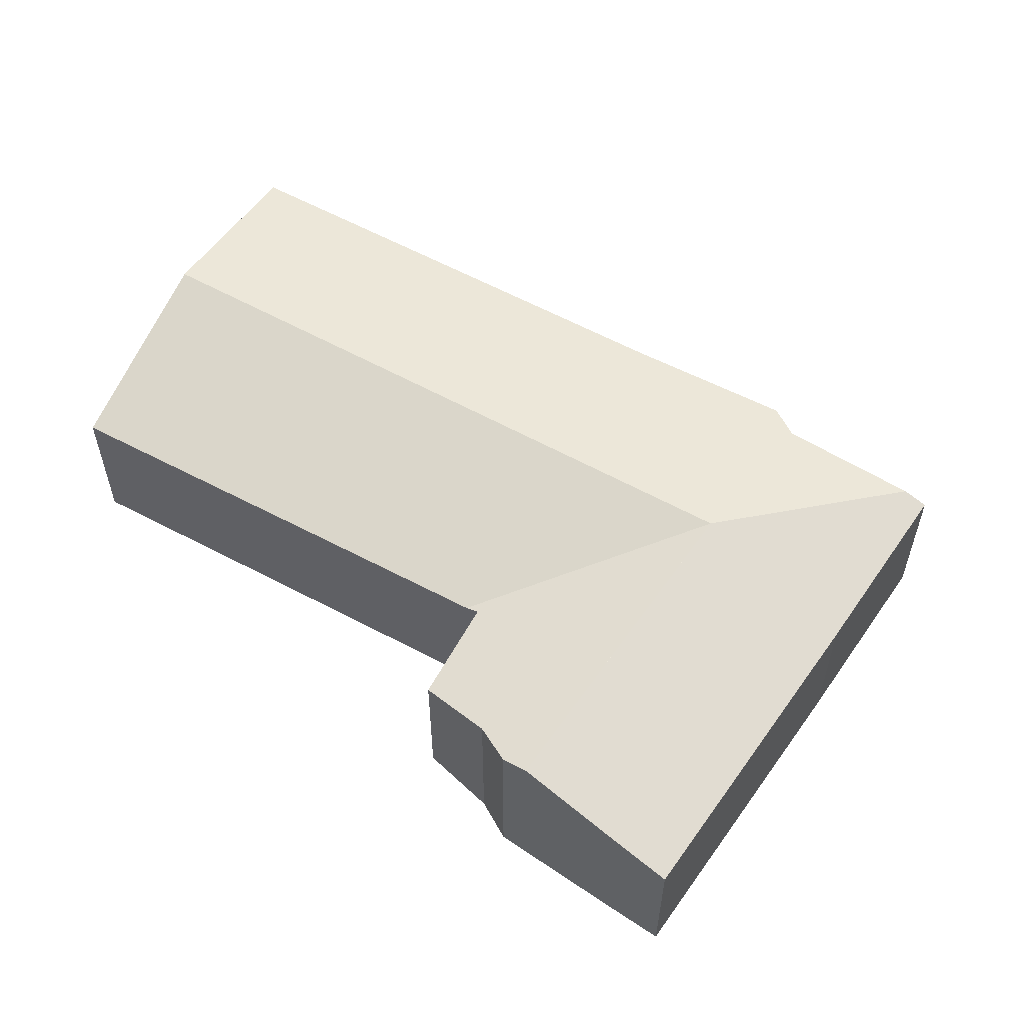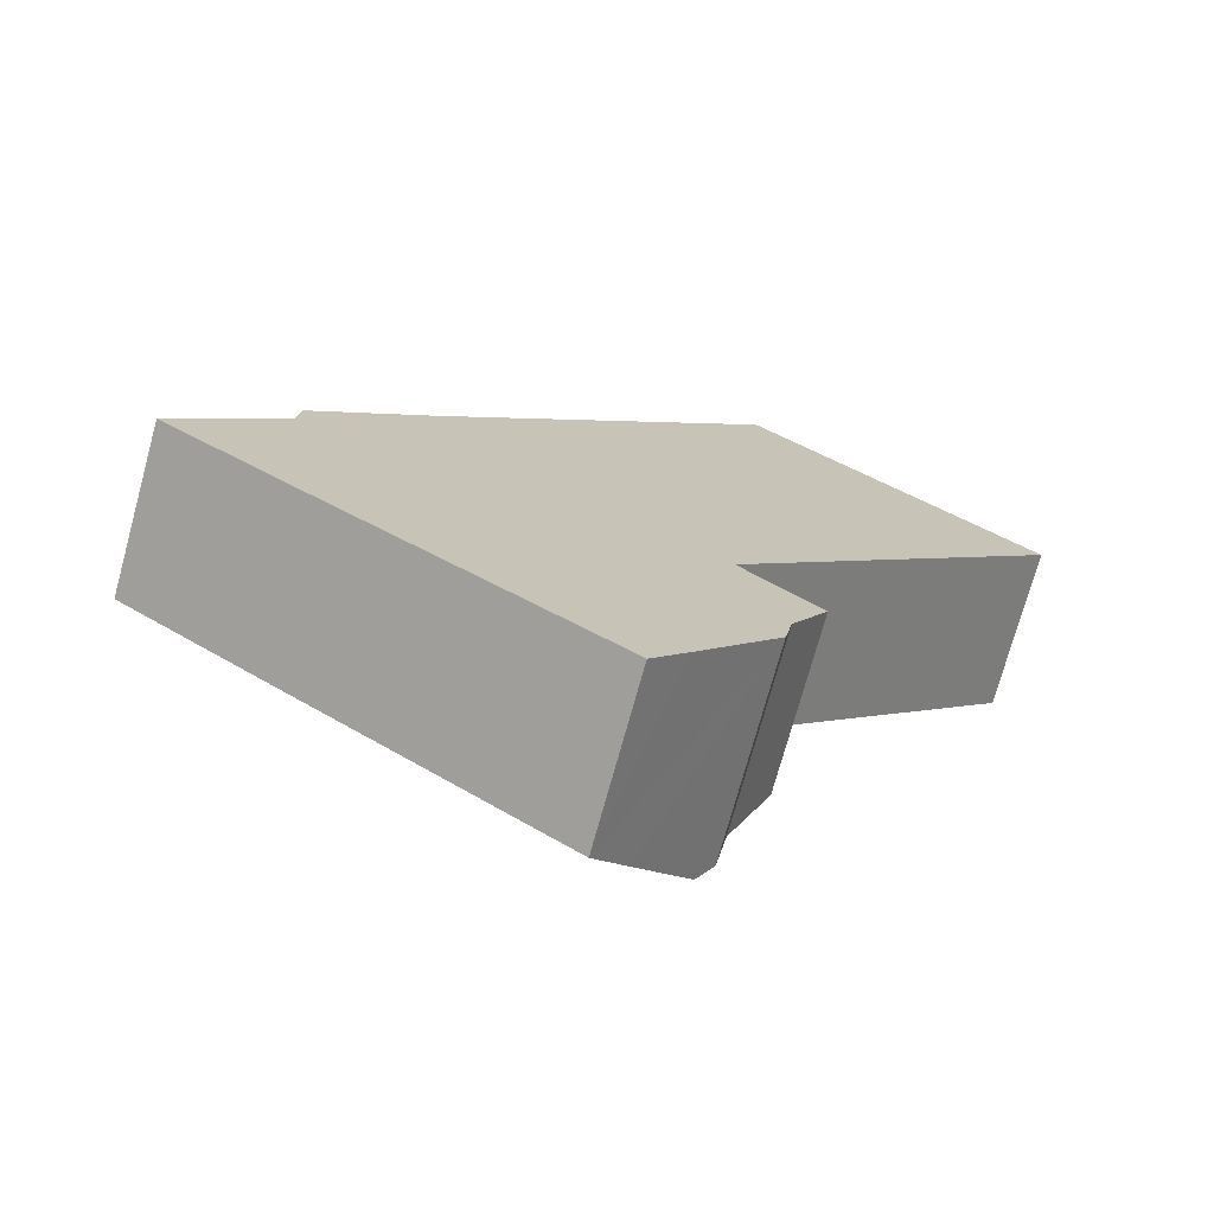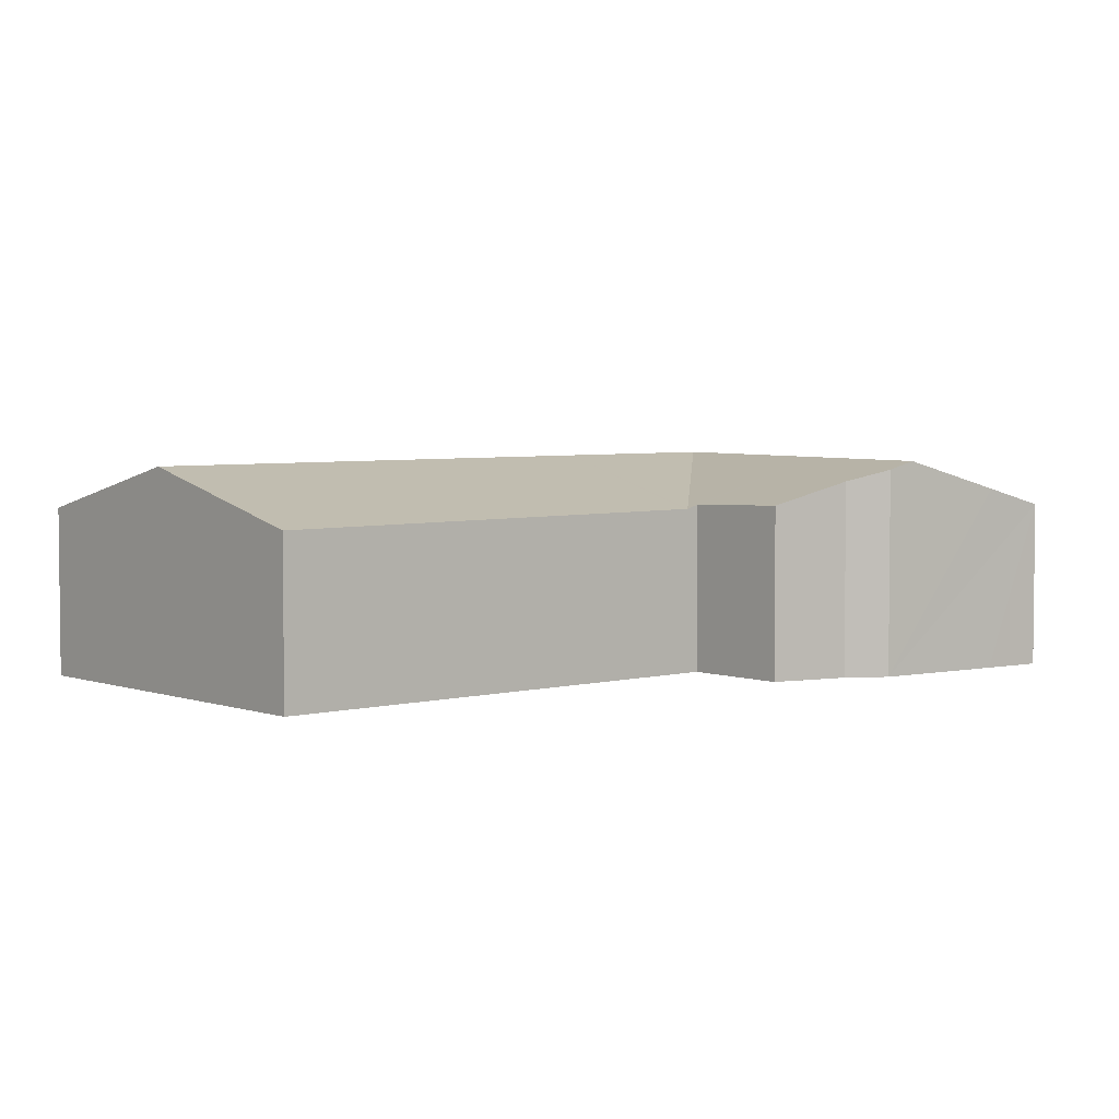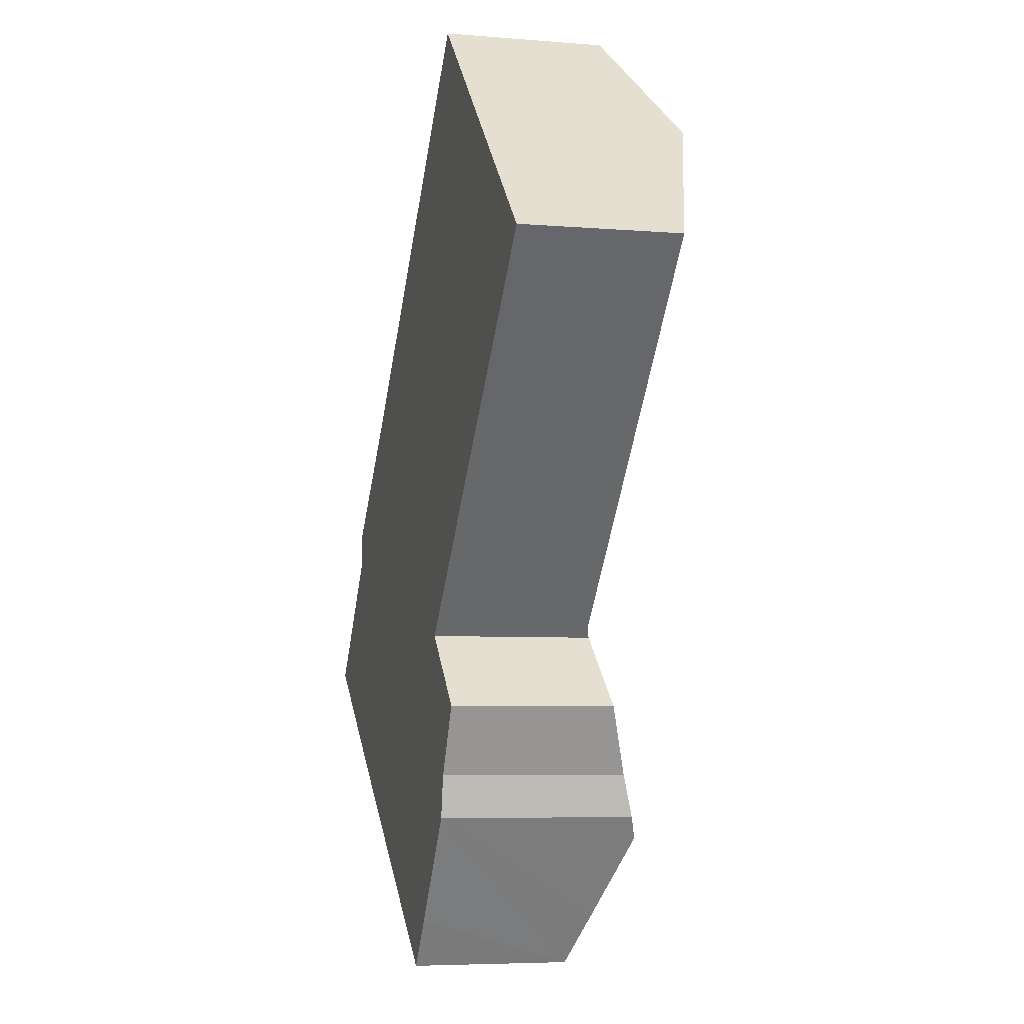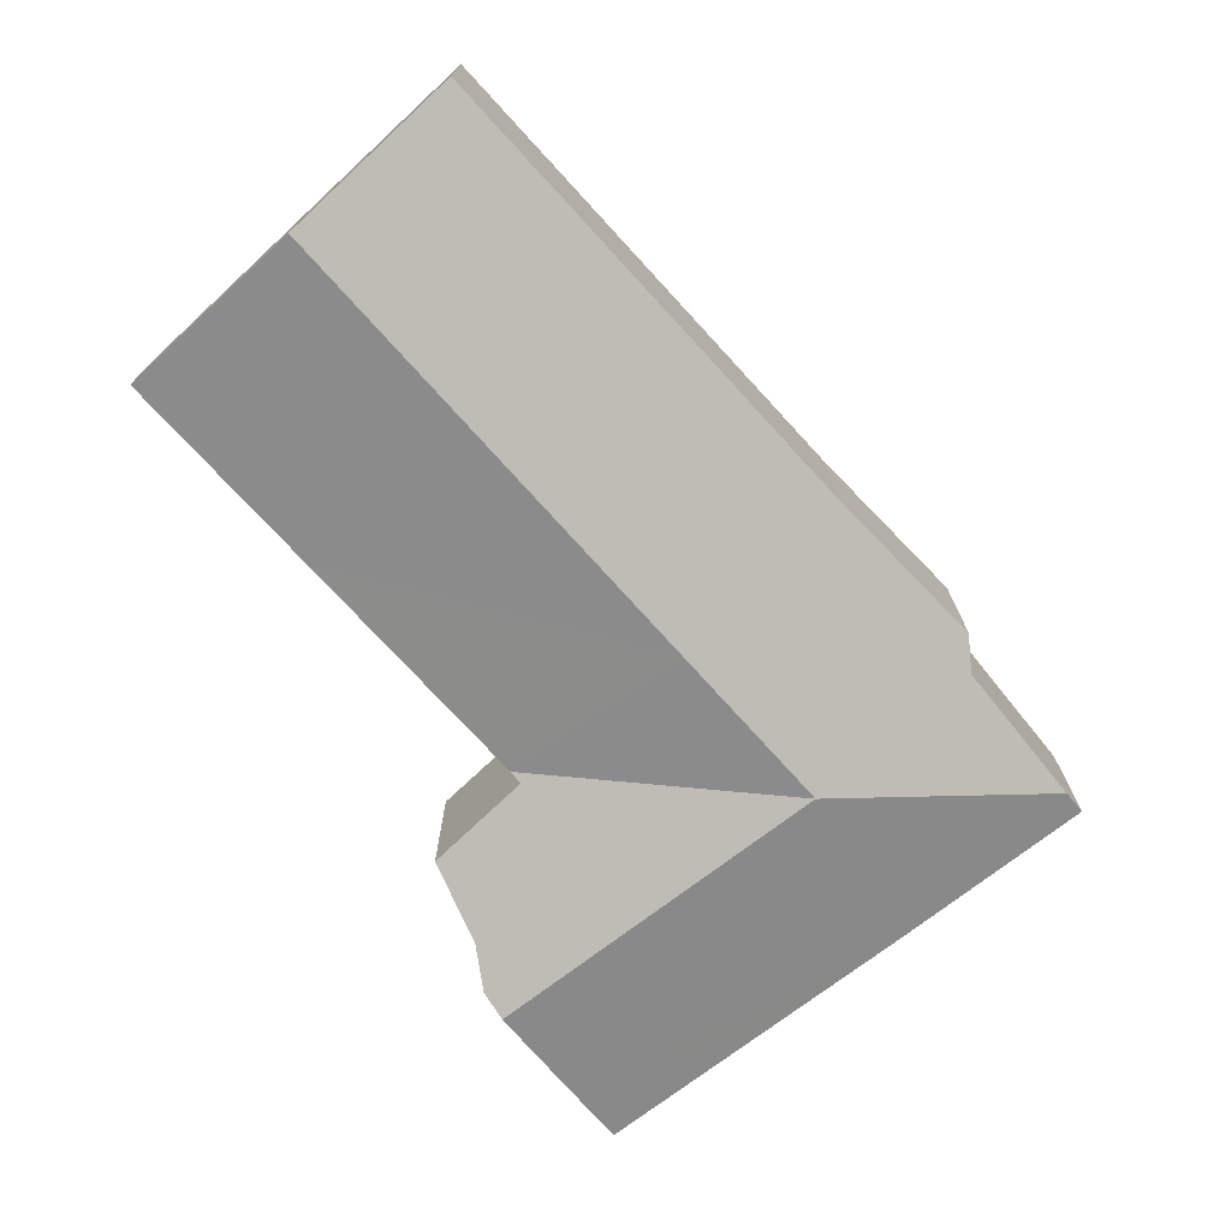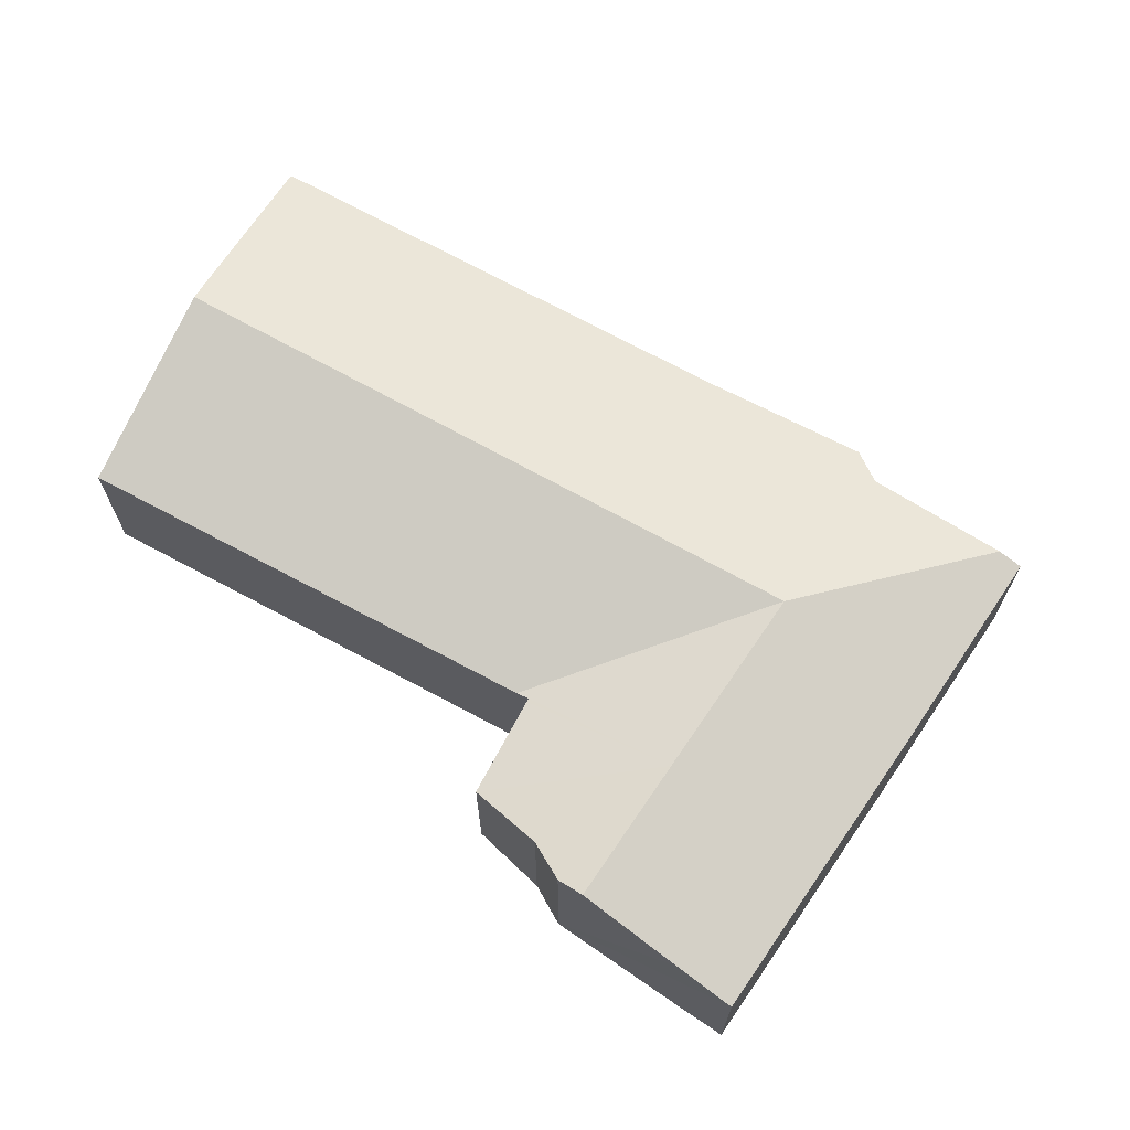
<metadata>
{"format":"obj","ext":"obj","renderer":"f3d","projection":"perspective","resolution":1024,"background":"white","views":[{"elev":59.3,"azim":161.5,"up":"+Y"},{"elev":-73.8,"azim":-15.4,"up":"+Z"},{"elev":4.3,"azim":92.2,"up":"+Y"},{"elev":-5.6,"azim":75.4,"up":"+Z"},{"elev":14.7,"azim":179.9,"up":"+Z"},{"elev":70.2,"azim":161.1,"up":"+Y"}]}
</metadata>
<code>
v  20.45 4.777 6.774
v  24.77 4.776 11.54
v  24.83 4.755 11.49
v  20.5 6.21 15.53
v  10.66 6.21 4.639
v  15.27 4.801 1.18
v  15.2 4.801 1.113
v  7.208 6.21 0.821
v  14.93 4.912 0.821
v  11.9 6.21 -2.699
v  15.01 4.915 0.747
v  17.23 5.008 -1.335
v  16.16 5.65 -3.398
v  15.43 6.21 -5.353
v  15.92 5.977 -4.684
v  8.528 4.809 -6.428
v  13.56 5.328 -7.892
v  12.46 4.815 -9.358
v  4.545 4.804 -3.463
v  0 4.815 2.948e-16
v  0.462 5.021 0.573
v  1.744 4.993 2.164
v  3.088 4.963 3.832
v  3.175 4.8 4.916
v  6.176 4.839 8.004
v  6.672 4.845 8.515
v  15.41 4.866 18.06
v  16.5 4.868 19.25
v  0 0 0
v  1.744 -1.325e-16 2.164
v  3.088 -2.346e-16 3.832
v  0.462 -3.509e-17 0.573
v  3.175 -3.01e-16 4.916
v  6.672 -5.214e-16 8.515
v  6.176 -4.901e-16 8.004
v  15.41 -1.106e-15 18.06
v  16.5 -1.179e-15 19.25
v  20.5 -9.508e-16 15.53
v  24.77 -7.069e-16 11.54
v  24.83 -7.034e-16 11.49
v  17.23 8.175e-17 -1.335
v  14.93 -5.027e-17 0.821
v  15.01 -4.574e-17 0.747
v  20.45 -4.148e-16 6.774
v  15.27 -7.225e-17 1.18
v  15.2 -6.815e-17 1.113
v  16.16 2.081e-16 -3.398
v  15.92 2.868e-16 -4.684
v  13.56 4.832e-16 -7.892
v  12.46 5.73e-16 -9.358
v  15.43 3.278e-16 -5.353
v  8.528 3.936e-16 -6.428
v  4.545 2.12e-16 -3.463
g defaultobject
f 1 2 3
f 2 1 4
f 4 1 5
f 5 1 6
f 5 6 7
f 5 7 8
f 8 9 10
f 9 8 7
f 10 9 11
f 10 11 12
f 10 12 13
f 10 13 14
f 14 13 15
f 16 17 18
f 17 16 19
f 17 19 20
f 17 20 21
f 17 21 14
f 14 21 8
f 14 8 10
f 22 8 21
f 8 22 23
f 8 23 24
f 8 24 5
f 5 24 25
f 5 25 26
f 5 26 4
f 4 26 27
f 4 27 28
f 29 21 20
f 21 29 22
f 22 29 23
f 23 29 30
f 23 30 31
f 30 29 32
f 33 25 24
f 25 33 26
f 26 33 34
f 34 33 35
f 34 27 26
f 27 34 36
f 27 36 28
f 28 36 37
f 31 24 23
f 24 31 33
f 37 4 28
f 4 37 38
f 4 38 2
f 2 38 39
f 2 39 3
f 3 39 40
f 11 41 12
f 41 11 9
f 41 9 42
f 41 42 43
f 40 1 3
f 1 40 44
f 1 44 6
f 6 44 45
f 6 45 7
f 7 45 9
f 9 45 46
f 9 46 42
f 12 47 13
f 47 12 41
f 48 14 15
f 14 48 17
f 17 48 18
f 18 48 49
f 18 49 50
f 49 48 51
f 13 48 15
f 48 13 47
f 50 16 18
f 16 50 52
f 16 52 19
f 19 52 53
f 19 53 20
f 20 53 29
f 49 52 50
f 52 49 53
f 53 49 29
f 29 49 51
f 29 51 32
f 32 51 30
f 30 51 31
f 31 51 48
f 31 48 47
f 31 47 33
f 33 47 41
f 33 41 35
f 35 41 43
f 35 43 42
f 35 42 46
f 35 46 45
f 35 45 44
f 35 44 34
f 34 44 36
f 36 44 40
f 36 40 39
f 36 39 38
f 36 38 37

</code>
